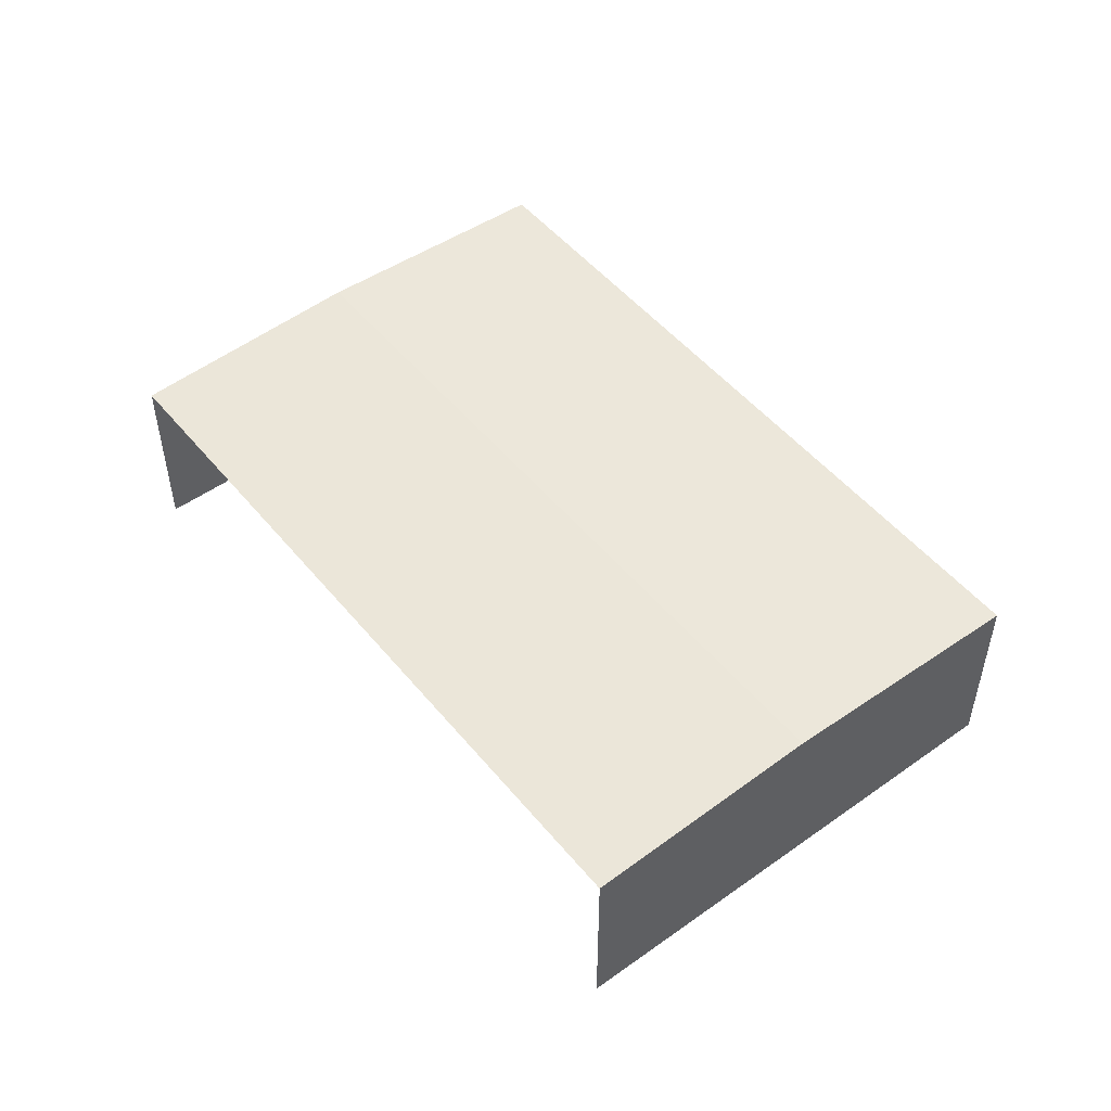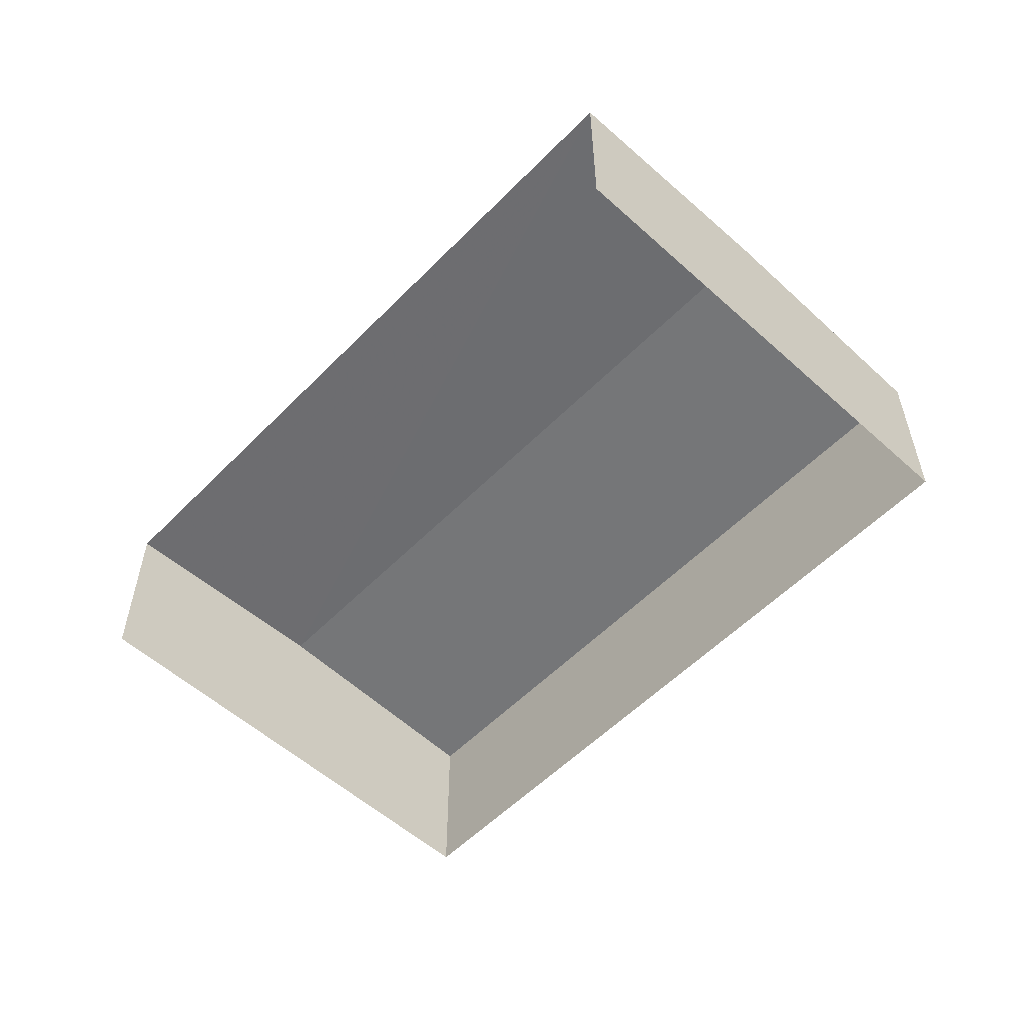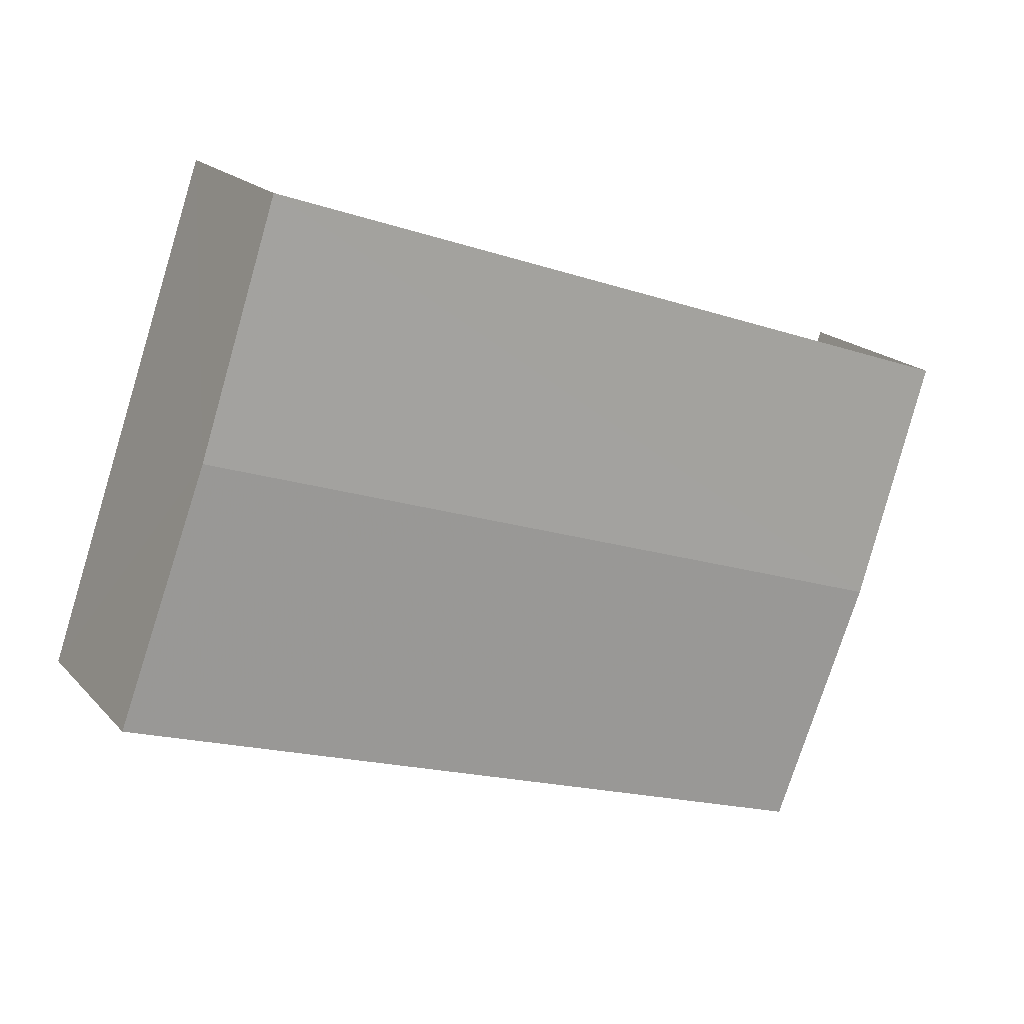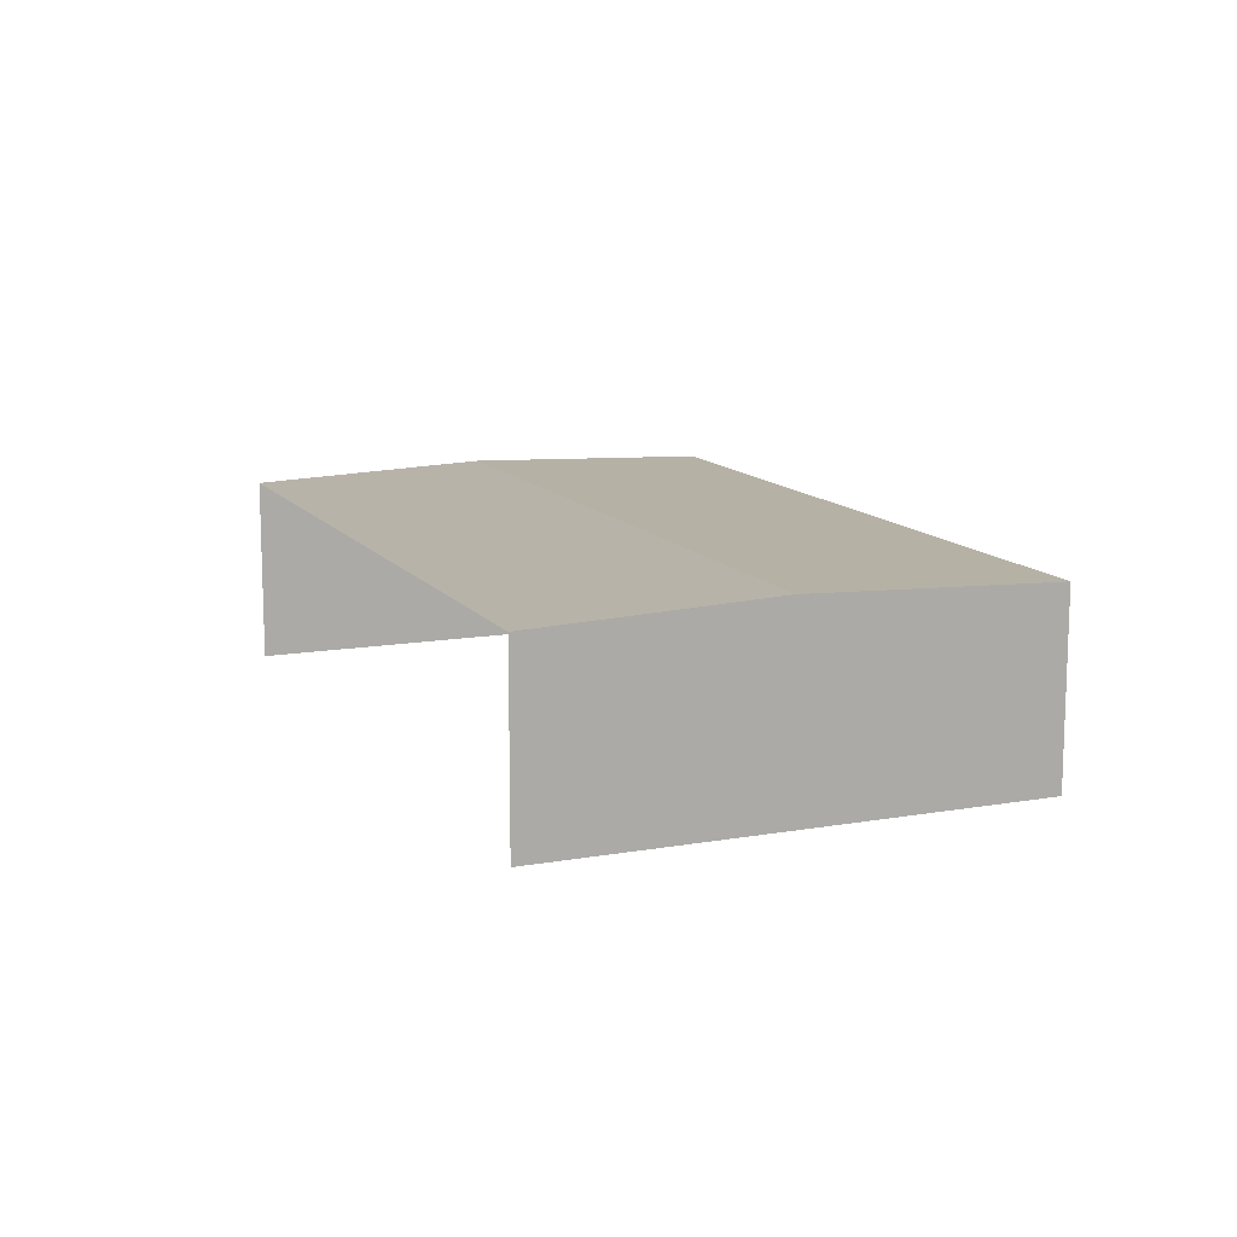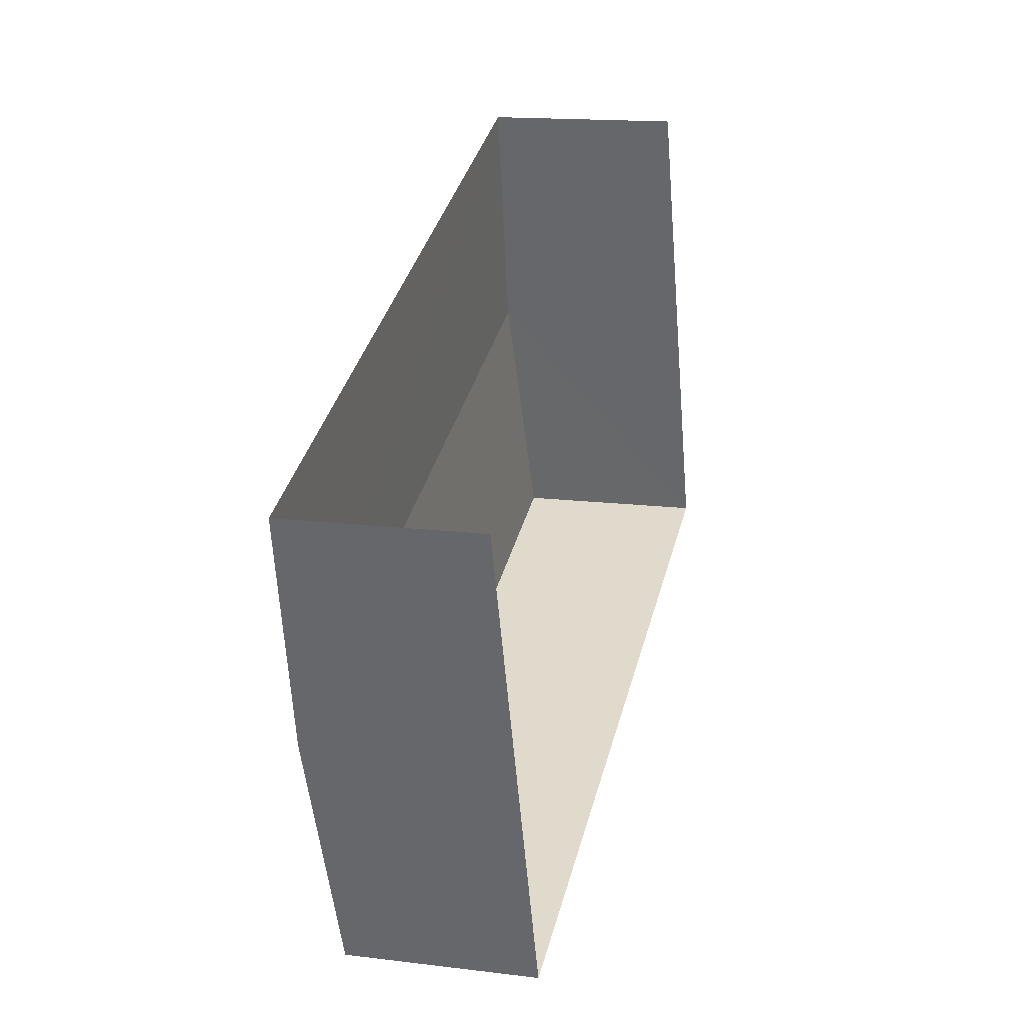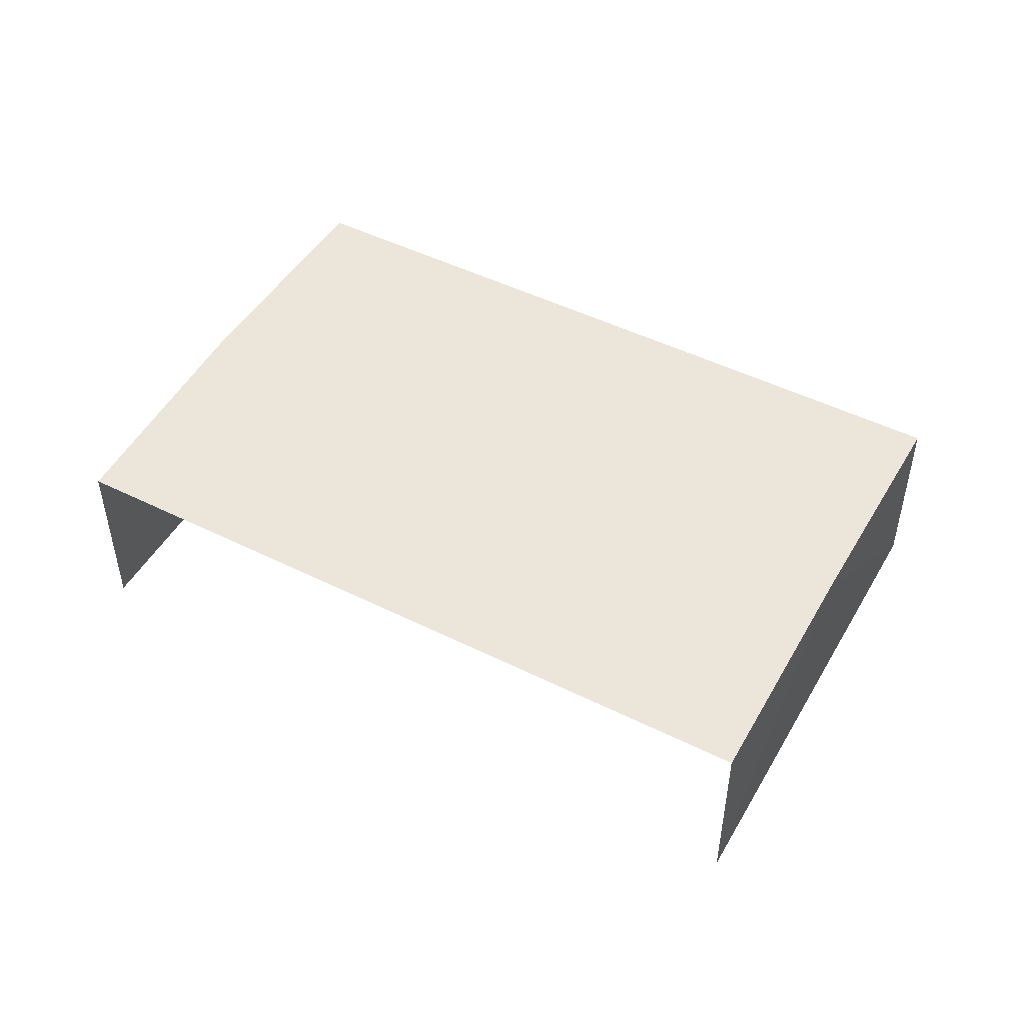
<metadata>
{"format":"obj","ext":"obj","renderer":"f3d","projection":"perspective","resolution":1024,"background":"white","views":[{"elev":50.6,"azim":-147.2,"up":"+Z"},{"elev":-55.5,"azim":-152.6,"up":"+Z"},{"elev":18.9,"azim":-28.5,"up":"+Y"},{"elev":12.4,"azim":-131.8,"up":"+Z"},{"elev":15.7,"azim":104.6,"up":"+Y"},{"elev":48.7,"azim":-170.3,"up":"+Z"}]}
</metadata>
<code>
v -2.245e+05 -1.279e+05 14.52
v -2.245e+05 -1.279e+05 14.52
v -2.245e+05 -1.279e+05 14.52
v -2.245e+05 -1.279e+05 14.52
v -2.245e+05 -1.279e+05 17.87
v -2.245e+05 -1.279e+05 17.71
v -2.245e+05 -1.279e+05 17.87
v -2.245e+05 -1.279e+05 17.71
v -2.245e+05 -1.279e+05 17.71
v -2.245e+05 -1.279e+05 17.71
f 1 2 3
f 1 4 2
f 6 4 1
f 6 8 4
f 5 6 7
f 5 8 6
f 7 9 5
f 7 10 9
f 6 1 7
f 1 3 7
f 3 10 7
f 9 3 2
f 9 10 3
f 9 2 5
f 2 4 5
f 4 8 5

</code>
